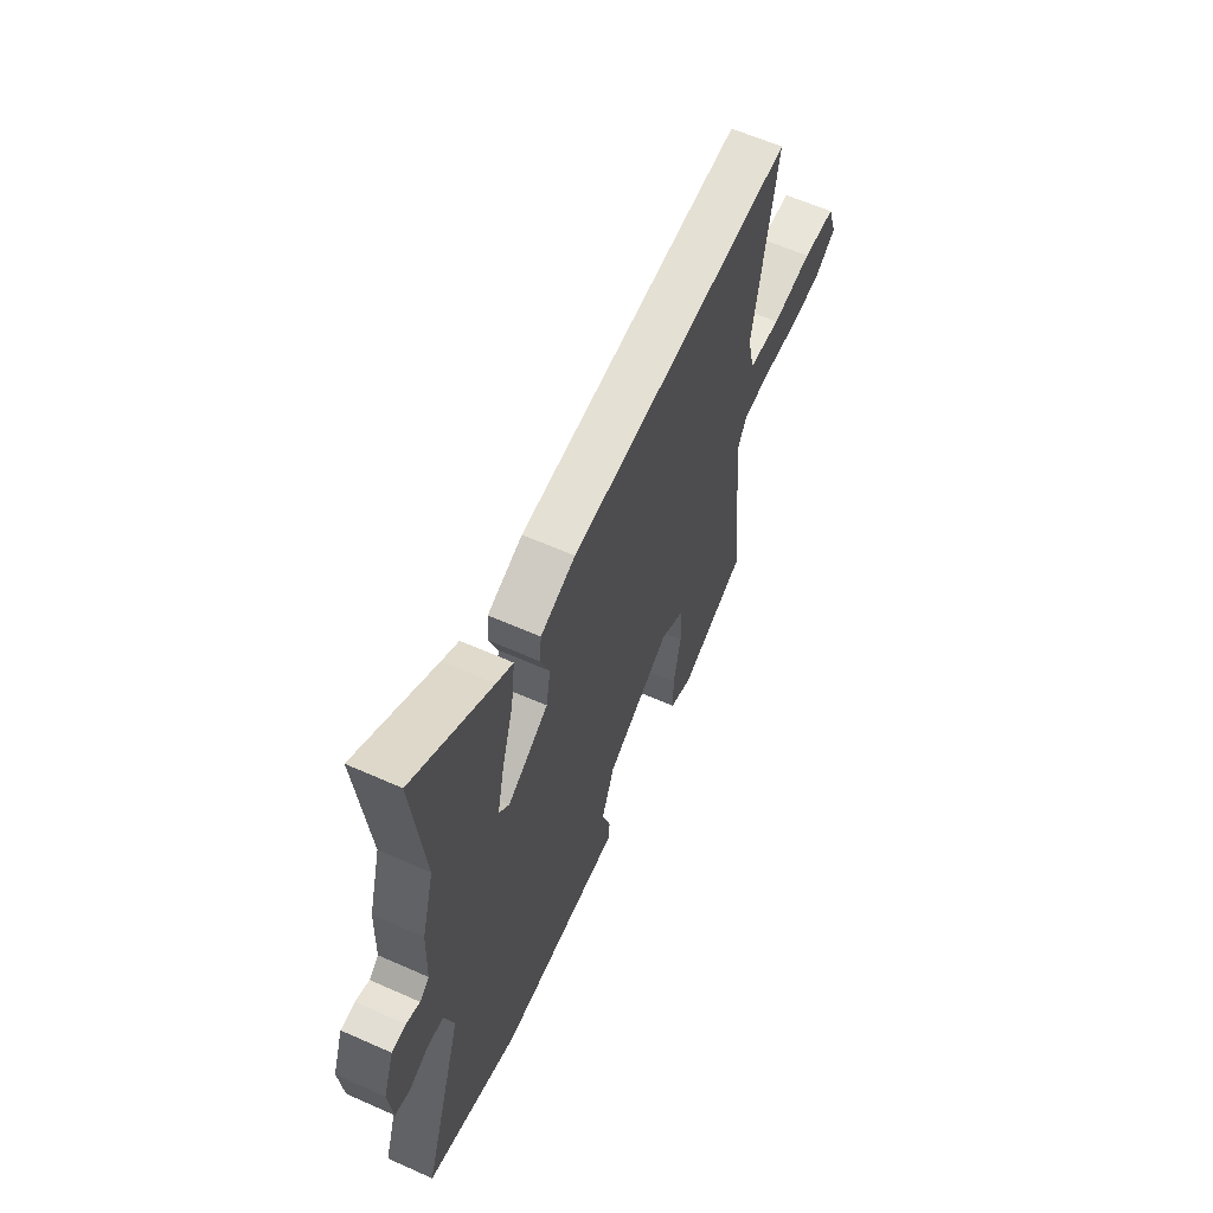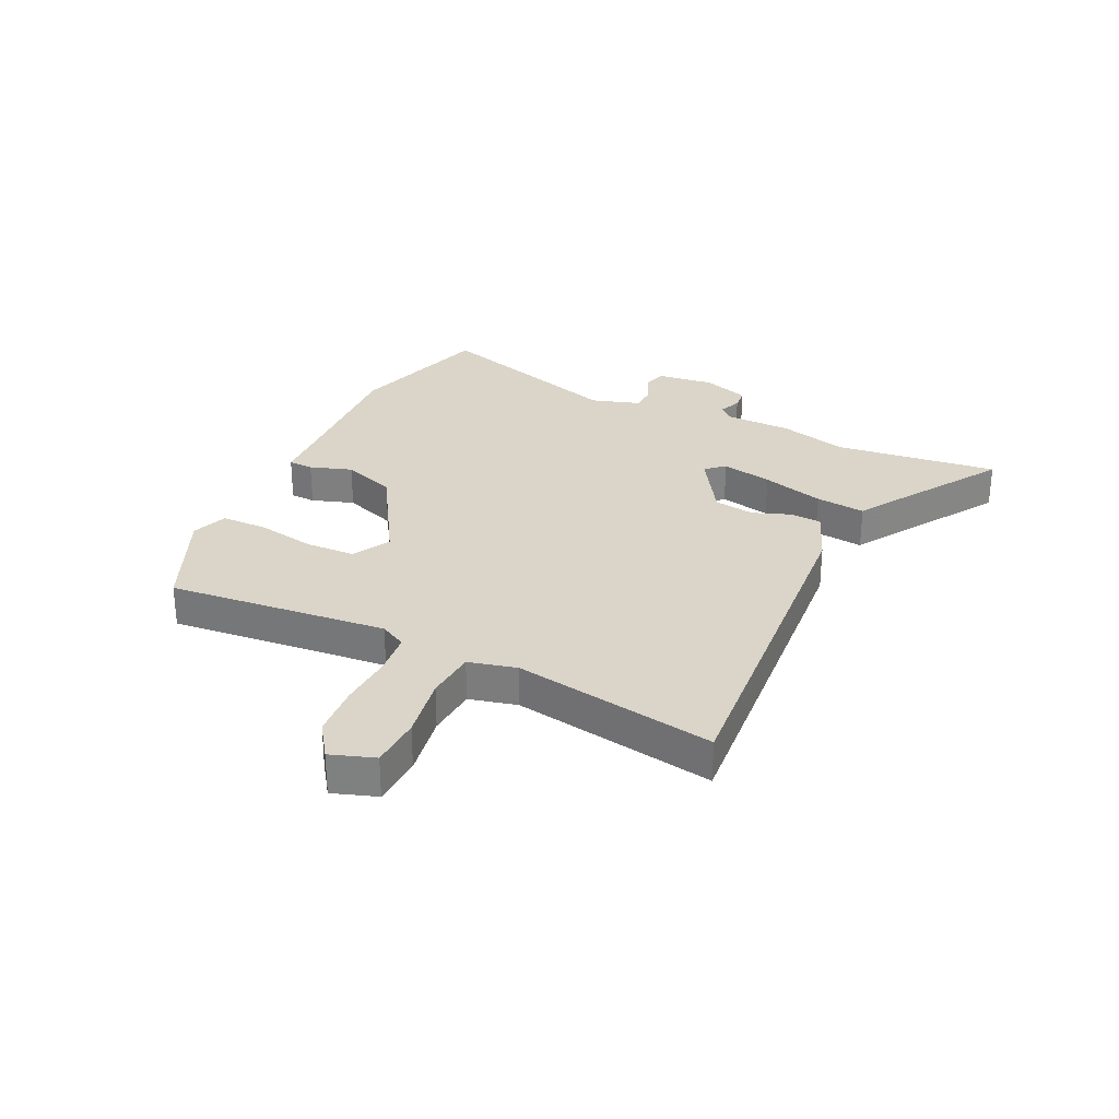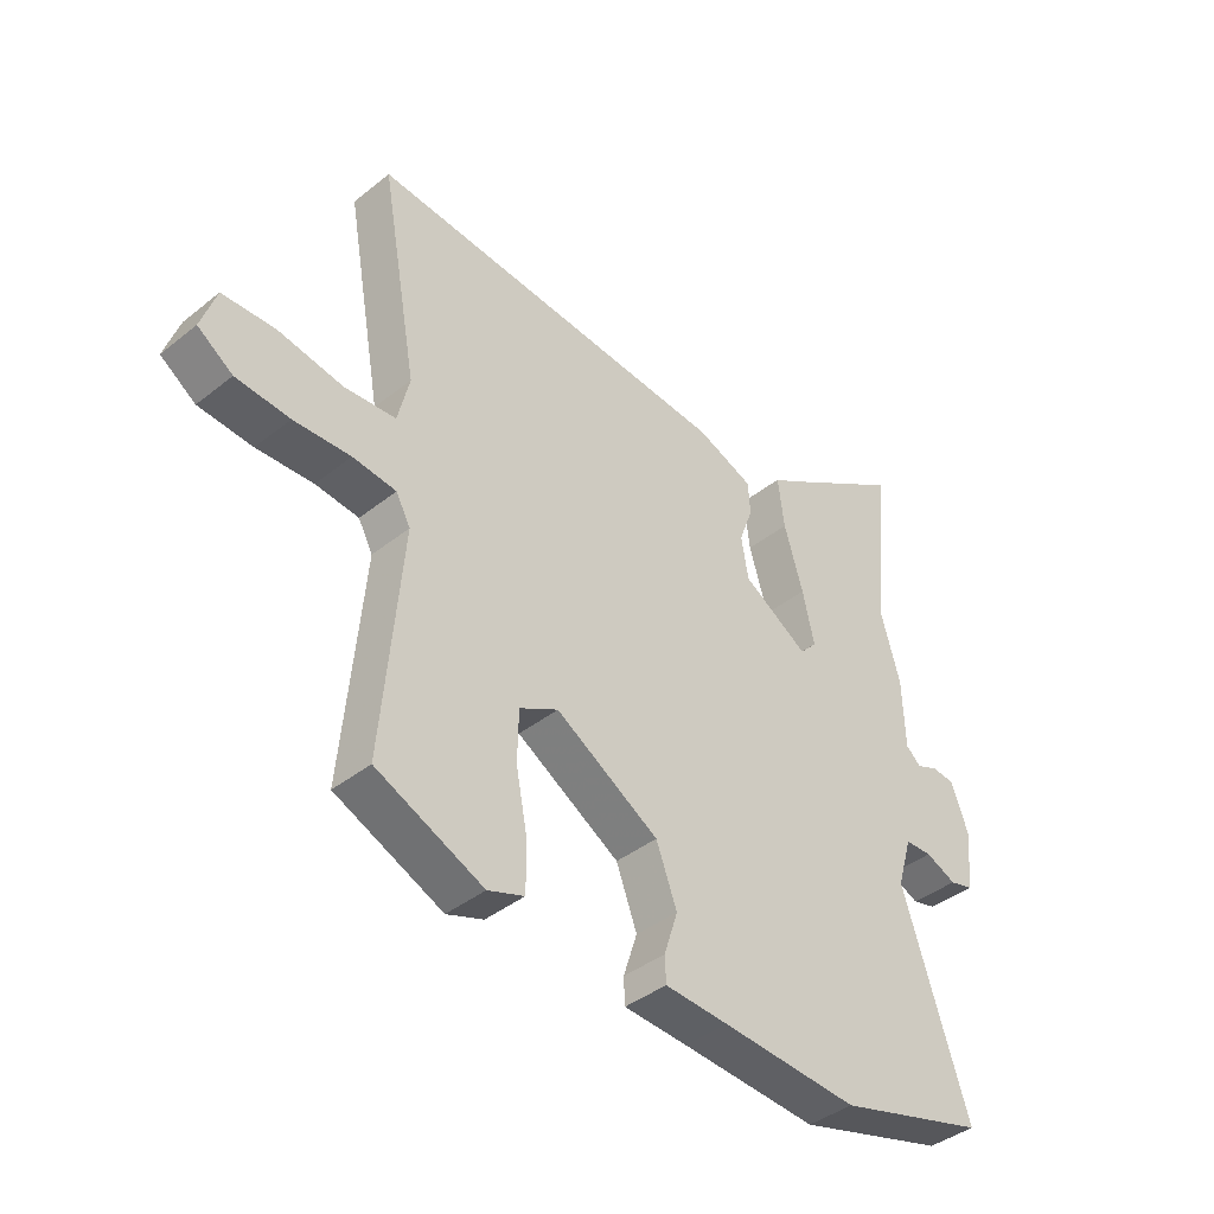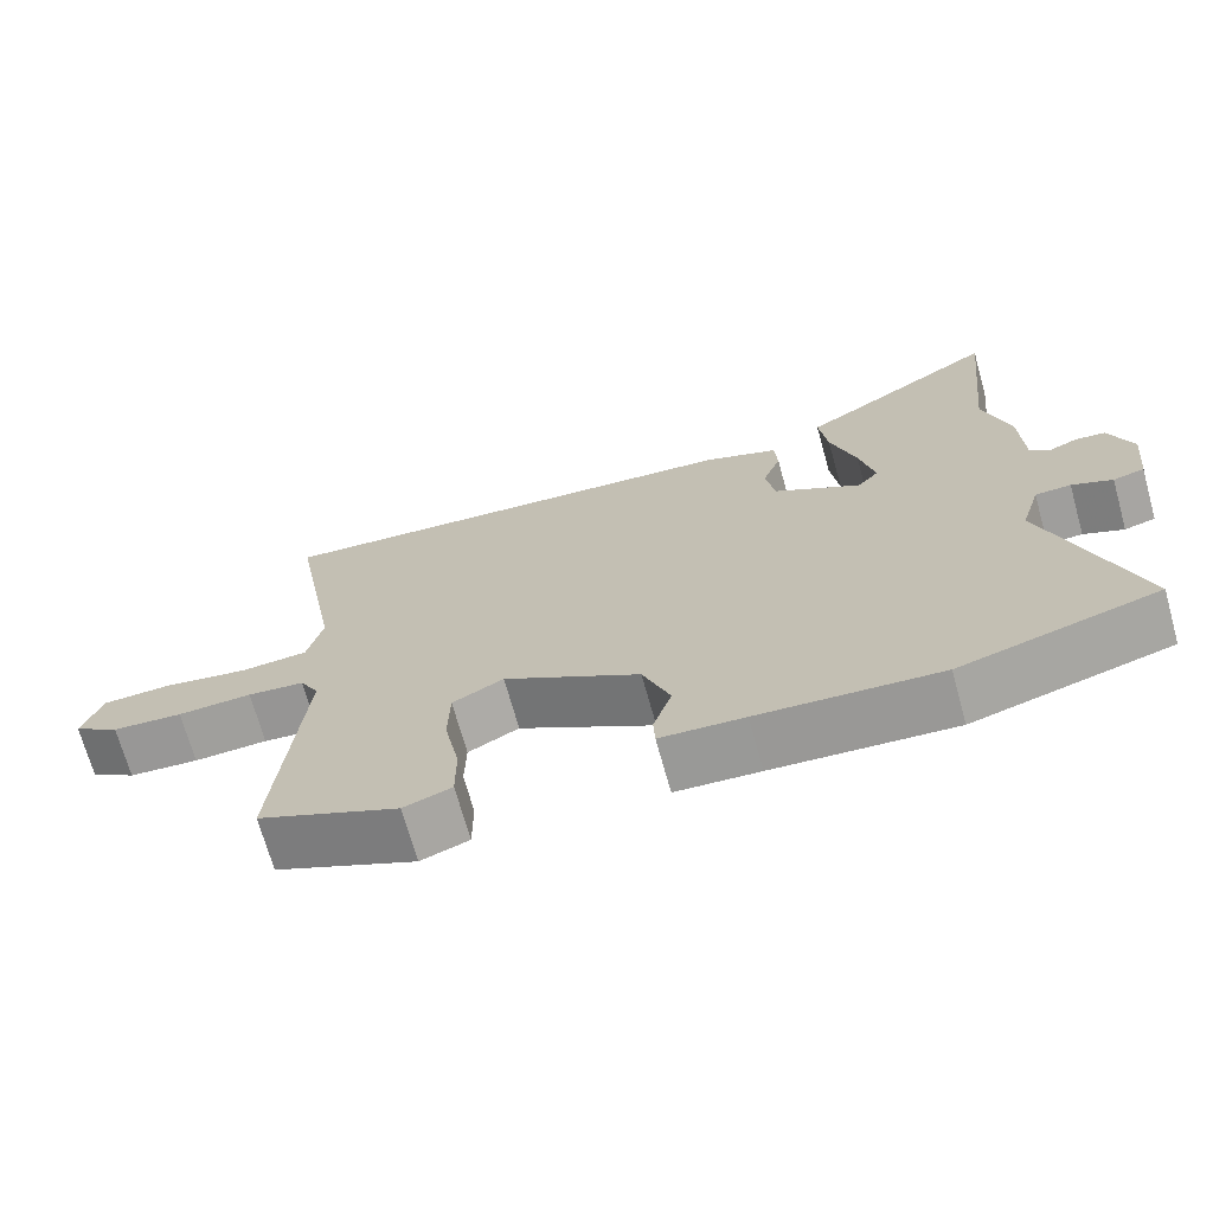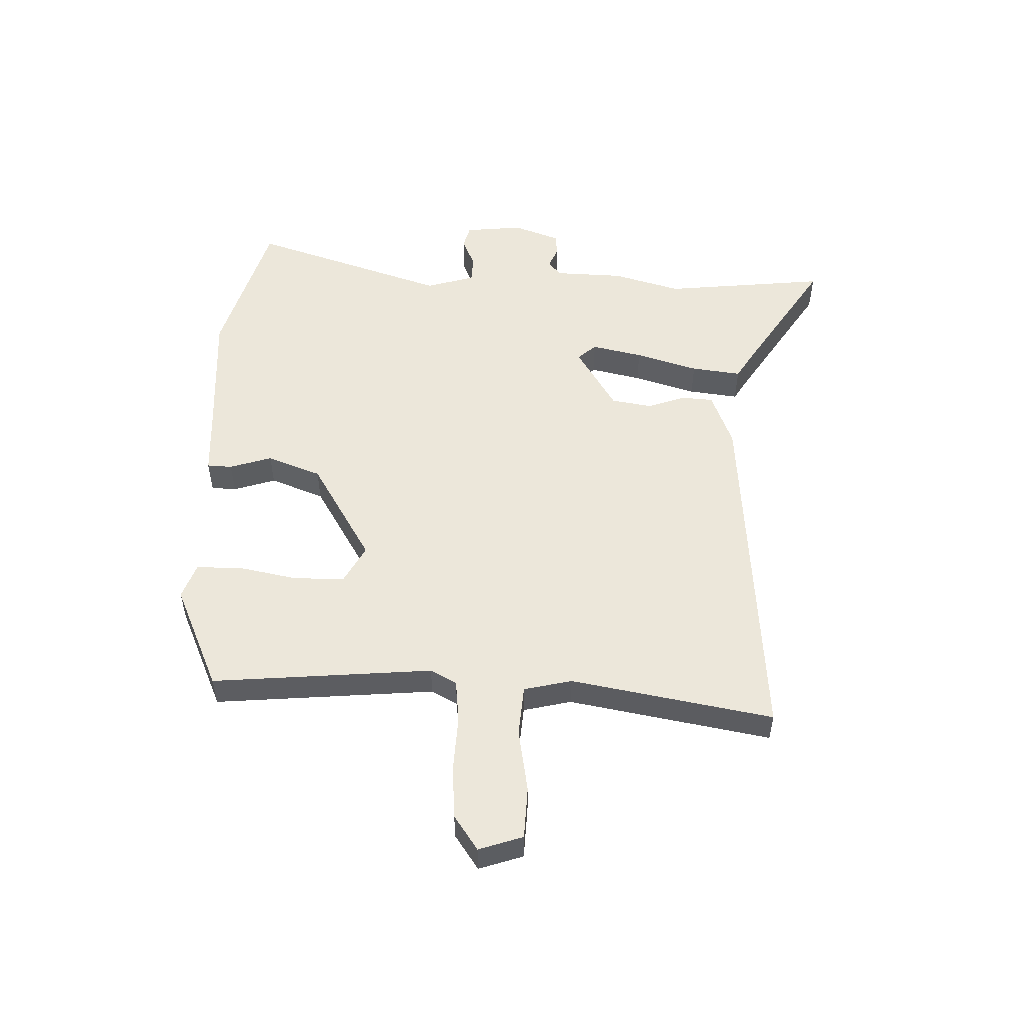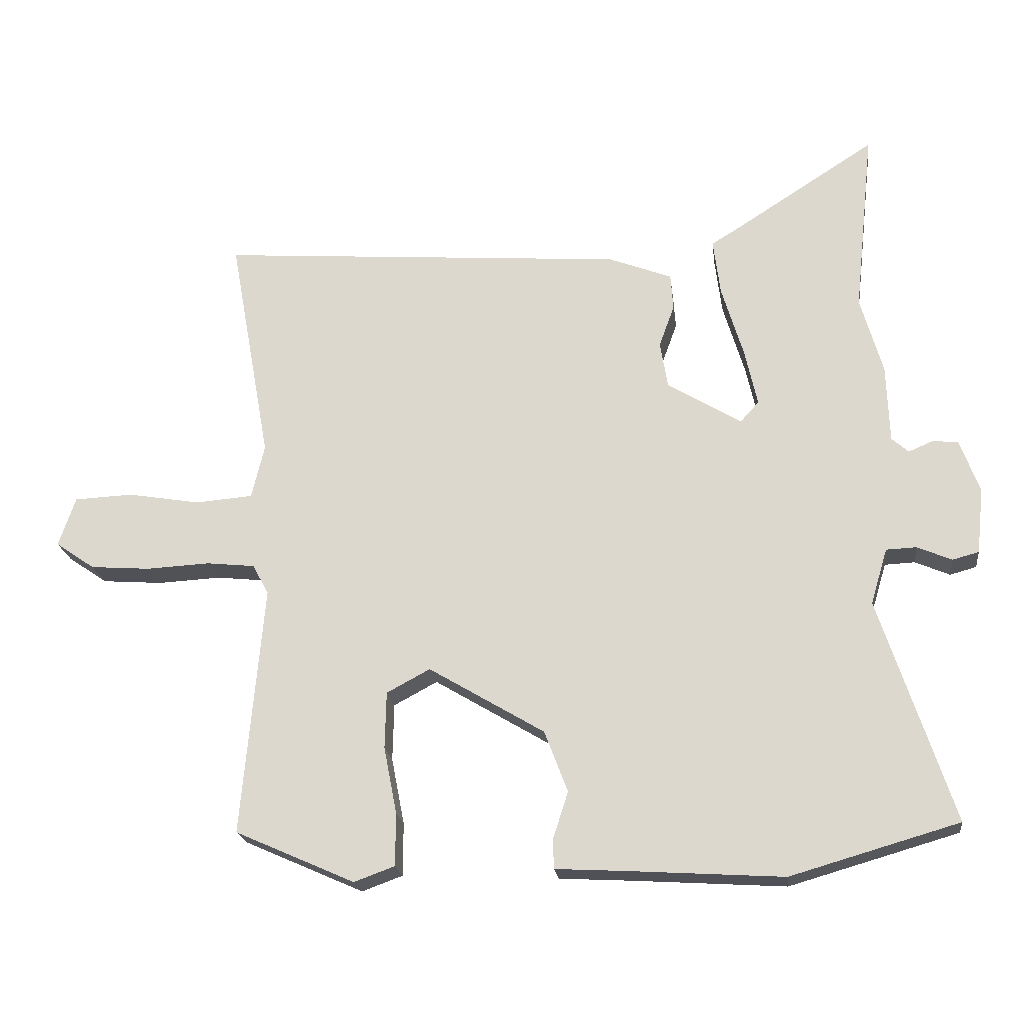
<metadata>
{"format":"obj","ext":"obj","renderer":"f3d","projection":"perspective","resolution":1024,"background":"white","views":[{"elev":60.9,"azim":114.4,"up":"+Z"},{"elev":29.1,"azim":-64.8,"up":"+Y"},{"elev":-40.8,"azim":-45.9,"up":"+Z"},{"elev":-70.1,"azim":15.6,"up":"+Z"},{"elev":52.5,"azim":-88.2,"up":"+Y"},{"elev":-20.9,"azim":7.1,"up":"+Z"}]}
</metadata>
<code>
v -0.503 0.07 -0.457
v -0.469 0.07 -0.07
v -0.494 0.07 -0.024
v -0.569 0.07 -0.016
v -0.667 0.07 -0.021
v -0.76 0.07 -0.014
v -0.821 0.07 0.028
v -0.795 0.07 0.105
v -0.704 0.07 0.109
v -0.592 0.07 0.09
v -0.503 0.07 0.097
v -0.483 0.07 0.181
v -0.547 0.07 0.536
v 0.087 0.07 0.488
v 0.185 0.07 0.45
v 0.189 0.07 0.394
v 0.165 0.07 0.328
v 0.177 0.07 0.256
v 0.291 0.07 0.186
v 0.32 0.07 0.218
v 0.3 0.07 0.308
v 0.267 0.07 0.418
v 0.256 0.07 0.506
v 0.302 0.07 0.534
v 0.519 0.07 0.673
v 0.488 0.07 0.385
v 0.522 0.07 0.265
v 0.526 0.07 0.144
v 0.552 0.07 0.121
v 0.59 0.07 0.137
v 0.629 0.07 0.133
v 0.659 0.07 0.051
v 0.648 0.07 -0.051
v 0.607 0.07 -0.062
v 0.554 0.07 -0.039
v 0.507 0.07 -0.041
v 0.481 0.07 -0.127
v 0.594 0.07 -0.473
v 0.334 0.07 -0.548
v 0.097 0.07 -0.533
v -0.013 0.07 -0.527
v -0.015 0.07 -0.483
v 0.009 0.07 -0.409
v -0.027 0.07 -0.314
v -0.206 0.07 -0.207
v -0.273 0.07 -0.243
v -0.275 0.07 -0.331
v -0.255 0.07 -0.434
v -0.255 0.07 -0.516
v -0.318 0.07 -0.539
v -0.503 0 -0.457
v -0.469 0 -0.07
v -0.494 0 -0.024
v -0.569 0 -0.016
v -0.667 0 -0.021
v -0.76 0 -0.014
v -0.821 0 0.028
v -0.795 0 0.105
v -0.704 0 0.109
v -0.592 0 0.09
v -0.503 0 0.097
v -0.483 0 0.181
v -0.547 0 0.536
v 0.087 0 0.488
v 0.185 0 0.45
v 0.189 0 0.394
v 0.165 0 0.328
v 0.177 0 0.256
v 0.291 0 0.186
v 0.32 0 0.218
v 0.3 0 0.308
v 0.267 0 0.418
v 0.256 0 0.506
v 0.302 0 0.534
v 0.519 0 0.673
v 0.488 0 0.385
v 0.522 0 0.265
v 0.526 0 0.144
v 0.552 0 0.121
v 0.59 0 0.137
v 0.629 0 0.133
v 0.659 0 0.051
v 0.648 0 -0.051
v 0.607 0 -0.062
v 0.554 0 -0.039
v 0.507 0 -0.041
v 0.481 0 -0.127
v 0.594 0 -0.473
v 0.334 0 -0.548
v 0.097 0 -0.533
v -0.013 0 -0.527
v -0.015 0 -0.483
v 0.009 0 -0.409
v -0.027 0 -0.314
v -0.206 0 -0.207
v -0.273 0 -0.243
v -0.275 0 -0.331
v -0.255 0 -0.434
v -0.255 0 -0.516
v -0.318 0 -0.539
f 50 1 2
f 49 50 2
f 48 49 2
f 47 48 2
f 46 47 2 3
f 45 46 3
f 44 45 3
f 40 41 42 43
f 40 43 44
f 39 40 44
f 38 39 44
f 37 38 44
f 36 37 44 3
f 33 34 35
f 32 33 35
f 31 32 35
f 30 31 35
f 29 30 35
f 36 3 4
f 35 36 4
f 29 35 4
f 28 29 4
f 26 27 28
f 24 25 26
f 24 26 28
f 23 24 28
f 22 23 28
f 21 22 28
f 20 21 28
f 19 20 28
f 15 16 17
f 14 15 17
f 13 14 17
f 12 13 17
f 11 12 17 18
f 8 9 10
f 7 8 10
f 6 7 10
f 5 6 10
f 4 5 10
f 4 10 11
f 19 28 4 11
f 11 18 19
f 52 51 100
f 52 100 99
f 52 99 98
f 52 98 97
f 53 52 97 96
f 53 96 95
f 53 95 94
f 93 92 91 90
f 94 93 90
f 94 90 89
f 94 89 88
f 94 88 87
f 53 94 87 86
f 85 84 83
f 85 83 82
f 85 82 81
f 85 81 80
f 85 80 79
f 54 53 86
f 54 86 85
f 54 85 79
f 54 79 78
f 78 77 76
f 76 75 74
f 78 76 74
f 78 74 73
f 78 73 72
f 78 72 71
f 78 71 70
f 78 70 69
f 67 66 65
f 67 65 64
f 67 64 63
f 67 63 62
f 68 67 62 61
f 60 59 58
f 60 58 57
f 60 57 56
f 60 56 55
f 60 55 54
f 61 60 54
f 61 54 78 69
f 69 68 61
f 1 51 52 2
f 2 52 53 3
f 3 53 54 4
f 4 54 55 5
f 5 55 56 6
f 6 56 57 7
f 7 57 58 8
f 8 58 59 9
f 9 59 60 10
f 10 60 61 11
f 11 61 62 12
f 12 62 63 13
f 13 63 64 14
f 14 64 65 15
f 15 65 66 16
f 16 66 67 17
f 17 67 68 18
f 18 68 69 19
f 19 69 70 20
f 20 70 71 21
f 21 71 72 22
f 22 72 73 23
f 23 73 74 24
f 24 74 75 25
f 25 75 76 26
f 26 76 77 27
f 27 77 78 28
f 28 78 79 29
f 29 79 80 30
f 30 80 81 31
f 31 81 82 32
f 32 82 83 33
f 33 83 84 34
f 34 84 85 35
f 35 85 86 36
f 36 86 87 37
f 37 87 88 38
f 38 88 89 39
f 39 89 90 40
f 40 90 91 41
f 41 91 92 42
f 42 92 93 43
f 43 93 94 44
f 44 94 95 45
f 45 95 96 46
f 46 96 97 47
f 47 97 98 48
f 48 98 99 49
f 49 99 100 50
f 50 100 51 1

</code>
